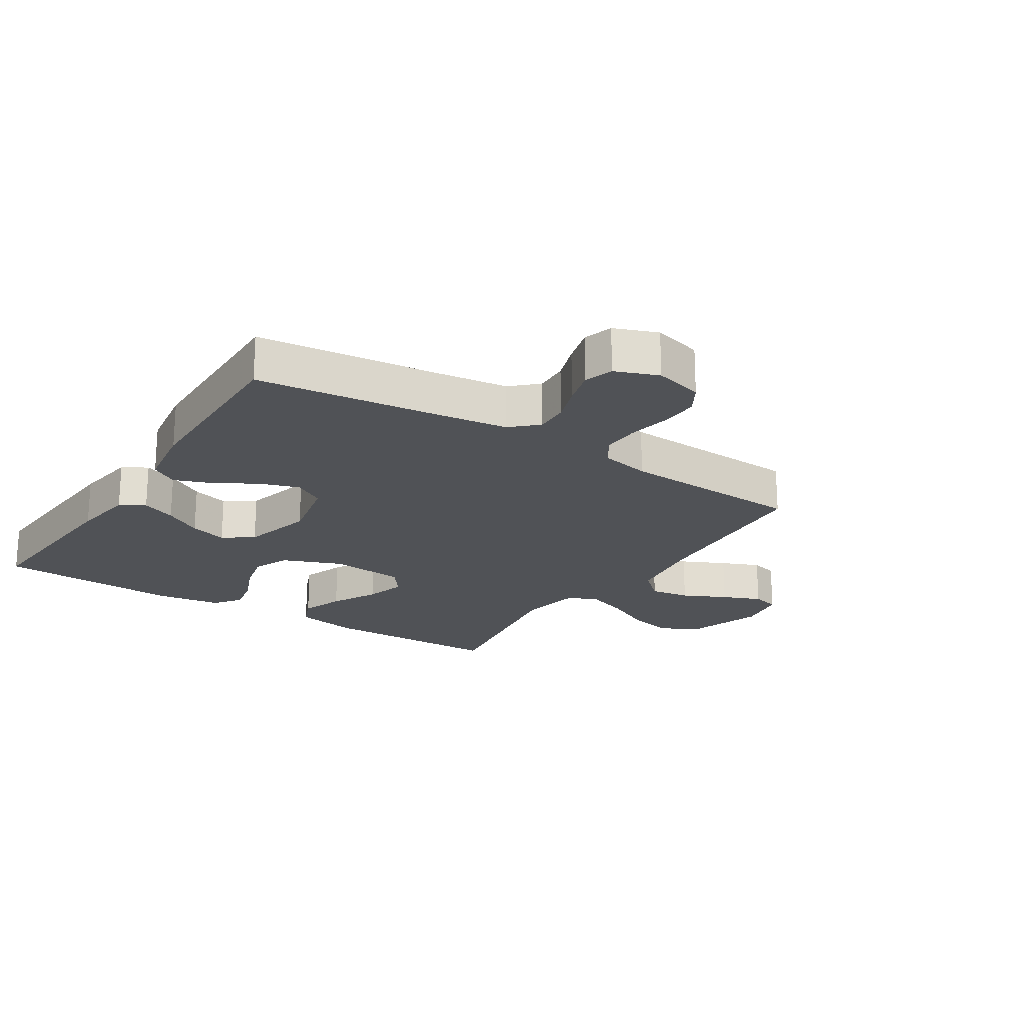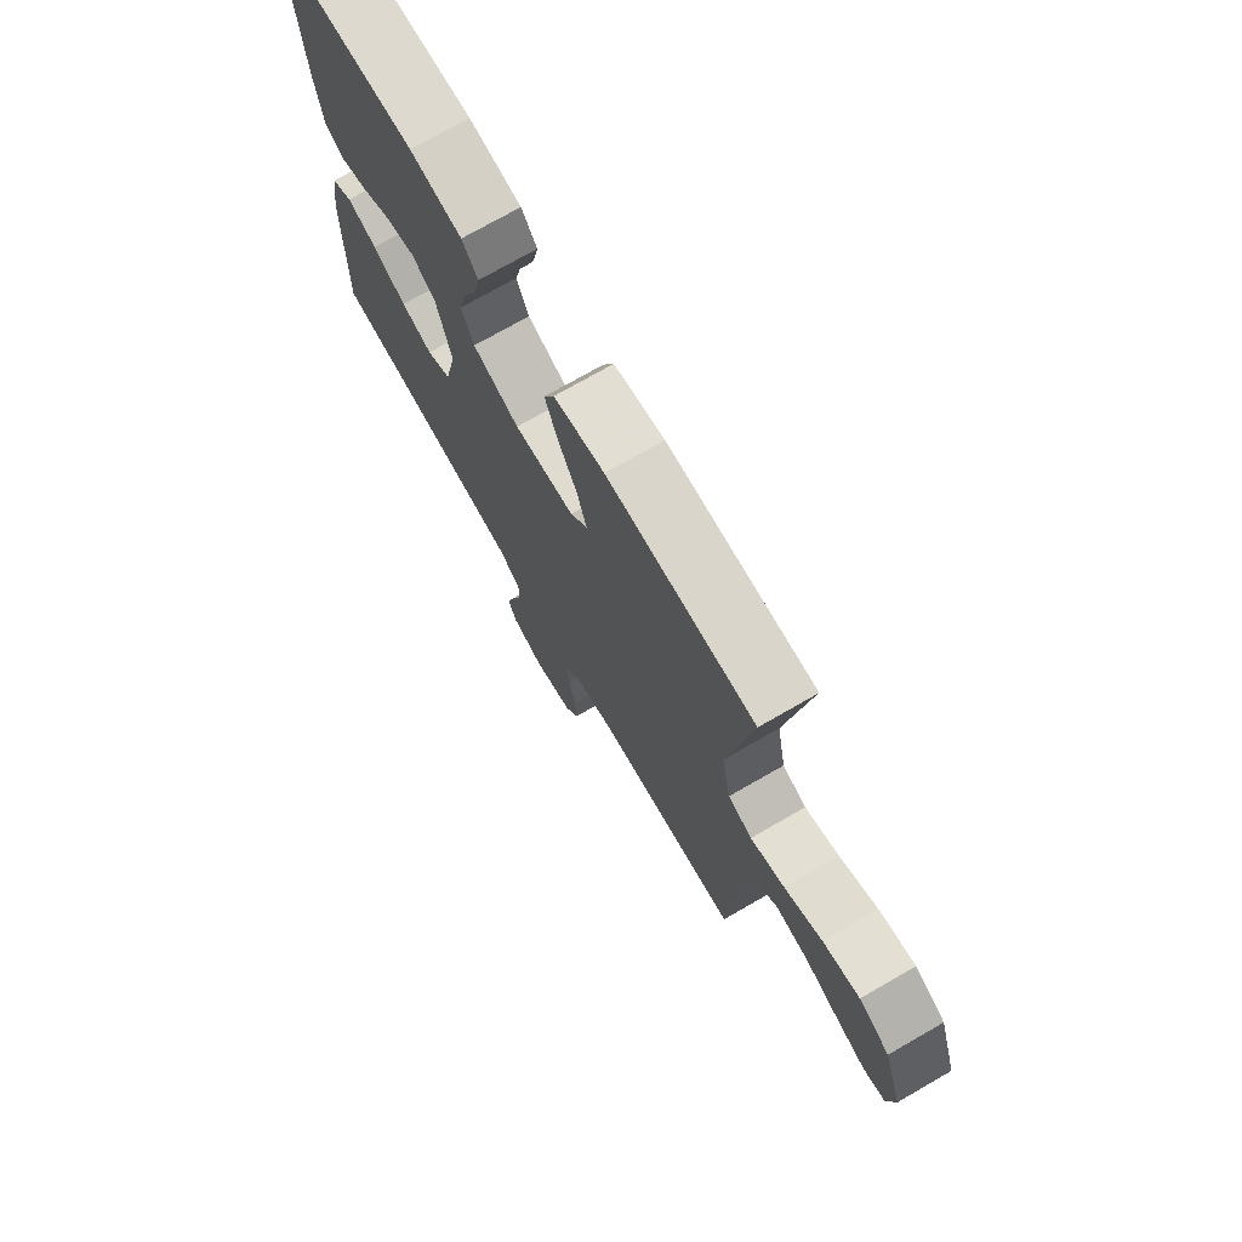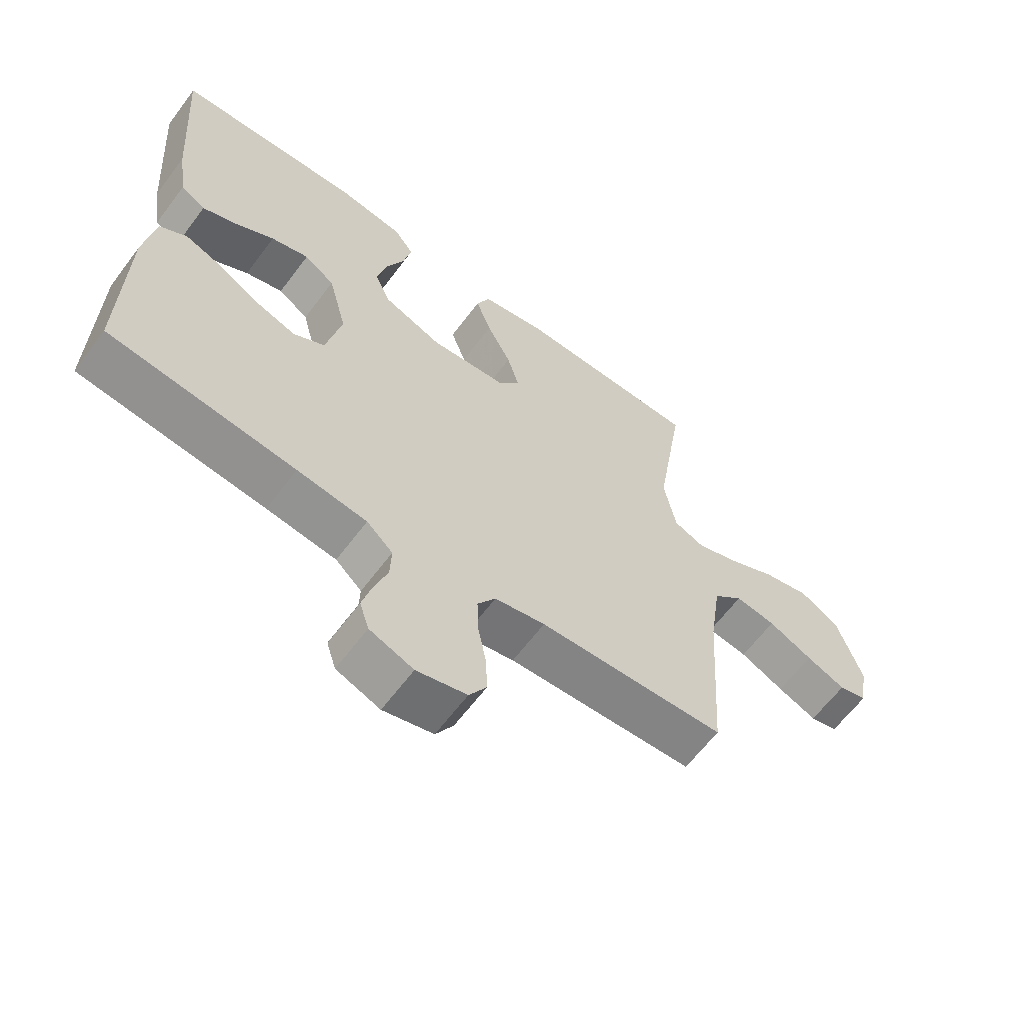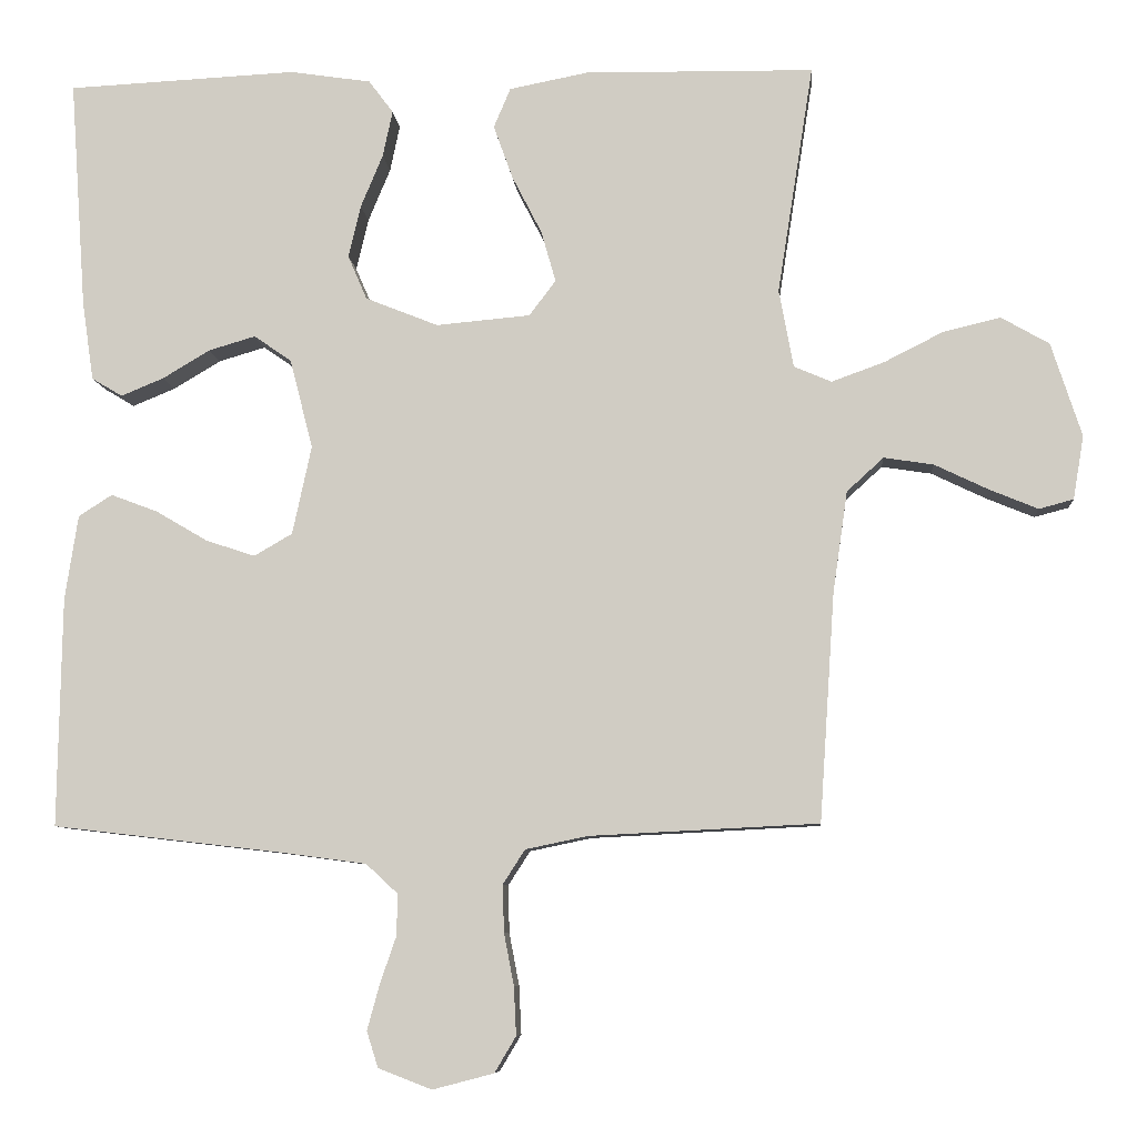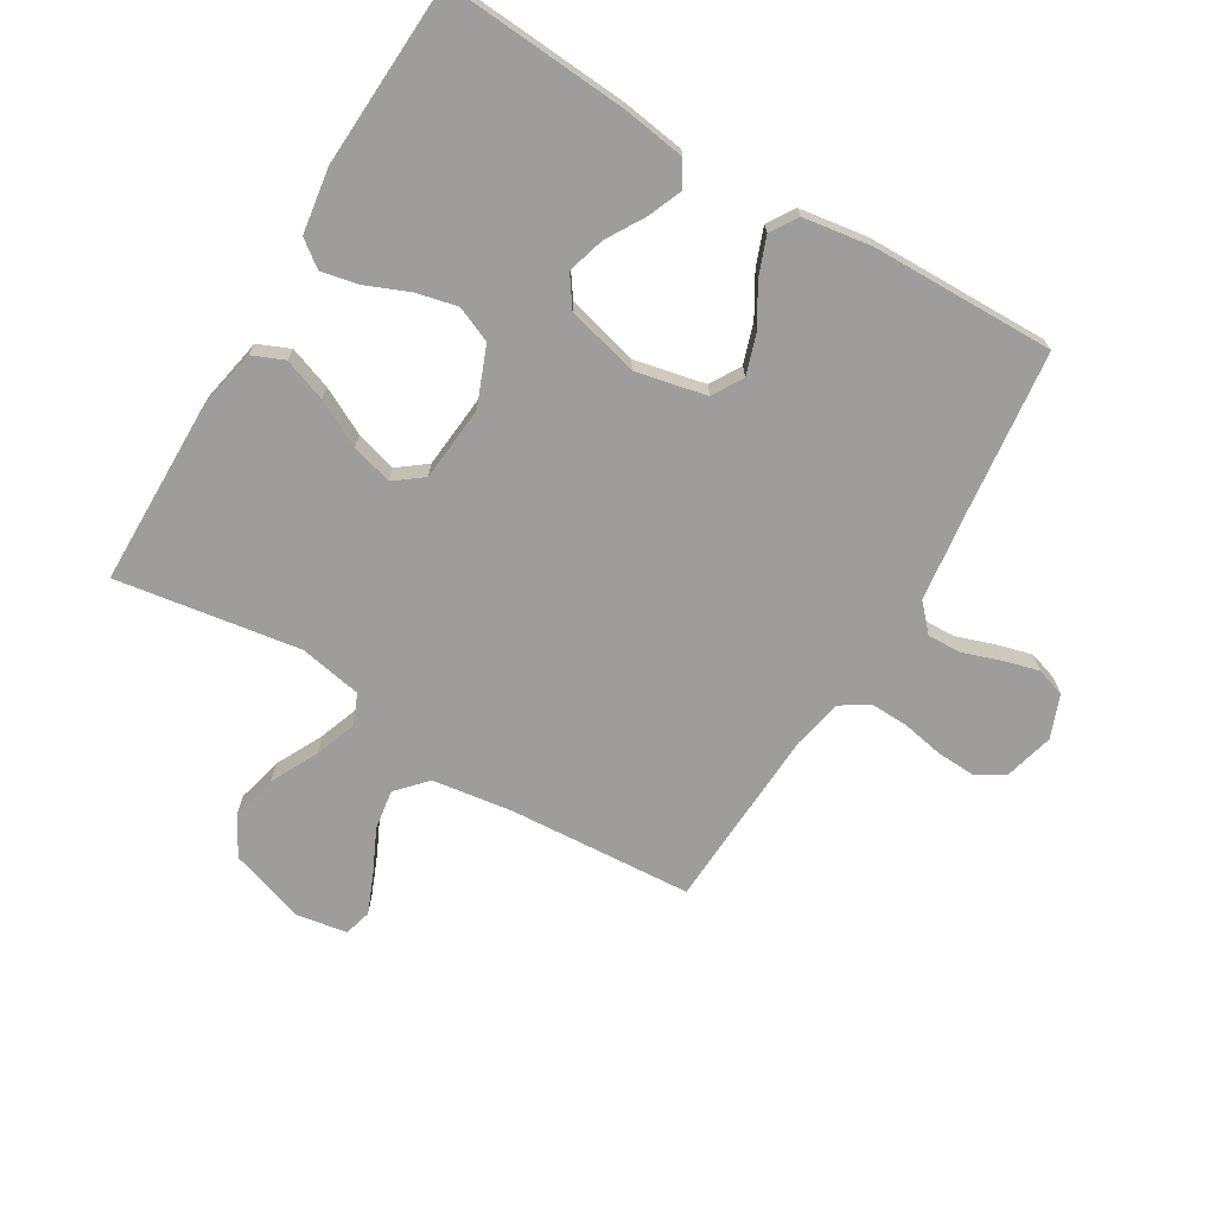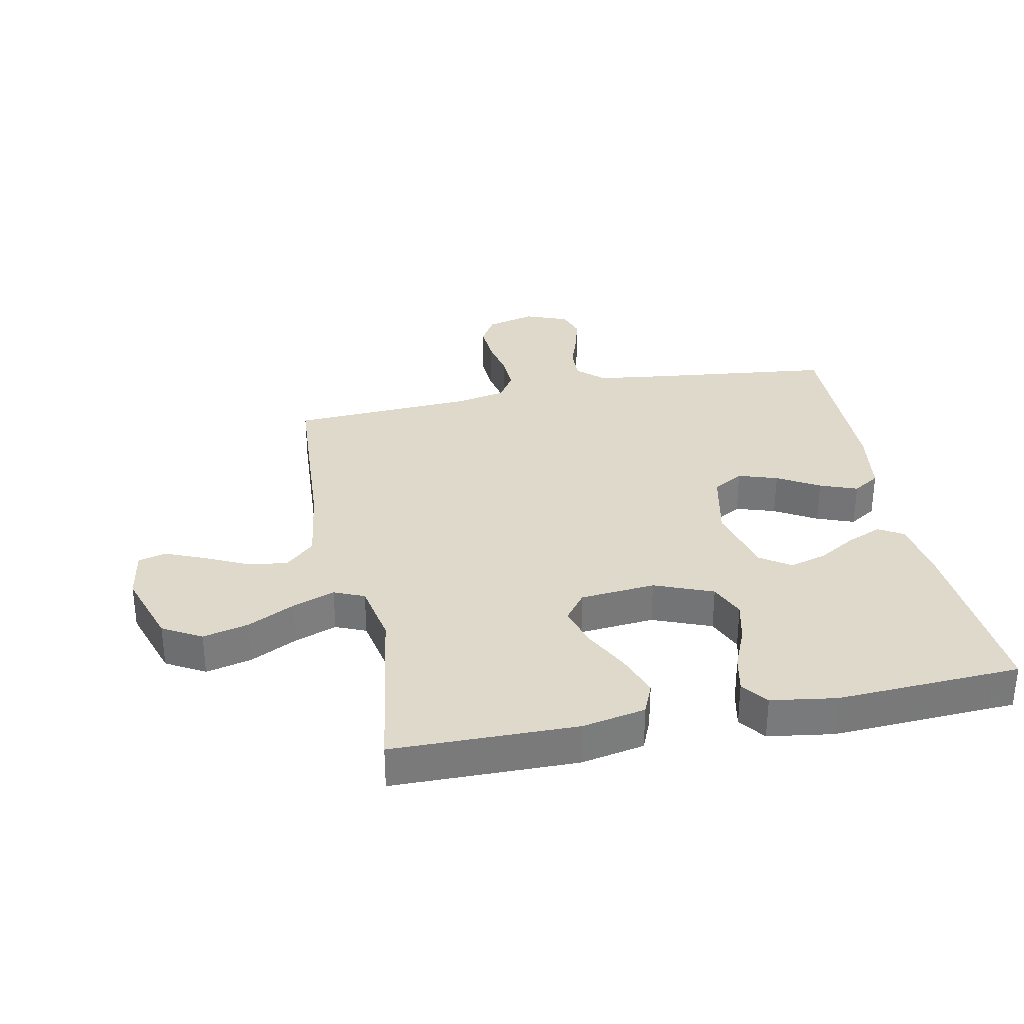
<metadata>
{"format":"obj","ext":"obj","renderer":"f3d","projection":"perspective","resolution":1024,"background":"white","views":[{"elev":-20.7,"azim":147.3,"up":"+Y"},{"elev":73.7,"azim":-119.9,"up":"+Z"},{"elev":-63.0,"azim":143.2,"up":"+Z"},{"elev":-7.8,"azim":-175.5,"up":"+Z"},{"elev":-70.5,"azim":59.1,"up":"+Y"},{"elev":32.3,"azim":-11.5,"up":"+Y"}]}
</metadata>
<code>
v -0.5 0.07 0.5
v -0.2 0.07 0.504
v -0.097 0.07 0.484
v -0.075 0.07 0.432
v -0.1 0.07 0.362
v -0.139 0.07 0.286
v -0.158 0.07 0.219
v -0.123 0.07 0.173
v 0 0.07 0.162
v 0.095 0.07 0.2
v 0.12 0.07 0.258
v 0.104 0.07 0.326
v 0.075 0.07 0.395
v 0.062 0.07 0.456
v 0.094 0.07 0.499
v 0.2 0.07 0.515
v 0.5 0.07 0.5
v 0.479 0.07 0.2
v 0.464 0.07 0.097
v 0.424 0.07 0.073
v 0.368 0.07 0.096
v 0.306 0.07 0.133
v 0.245 0.07 0.151
v 0.196 0.07 0.117
v 0.166 0.07 0
v 0.191 0.07 -0.116
v 0.241 0.07 -0.145
v 0.305 0.07 -0.124
v 0.373 0.07 -0.084
v 0.434 0.07 -0.061
v 0.478 0.07 -0.089
v 0.495 0.07 -0.2
v 0.5 0.07 -0.5
v 0.2 0.07 -0.535
v 0.088 0.07 -0.55
v 0.046 0.07 -0.589
v 0.048 0.07 -0.644
v 0.069 0.07 -0.705
v 0.085 0.07 -0.764
v 0.07 0.07 -0.811
v 0 0.07 -0.838
v -0.08 0.07 -0.817
v -0.108 0.07 -0.77
v -0.105 0.07 -0.707
v -0.092 0.07 -0.639
v -0.09 0.07 -0.577
v -0.119 0.07 -0.532
v -0.2 0.07 -0.515
v -0.5 0.07 -0.5
v -0.52 0.07 -0.2
v -0.539 0.07 -0.069
v -0.587 0.07 -0.025
v -0.652 0.07 -0.035
v -0.723 0.07 -0.069
v -0.786 0.07 -0.095
v -0.831 0.07 -0.083
v -0.845 0.07 0
v -0.805 0.07 0.123
v -0.742 0.07 0.159
v -0.667 0.07 0.141
v -0.59 0.07 0.102
v -0.521 0.07 0.077
v -0.472 0.07 0.098
v -0.453 0.07 0.2
v -0.5 0 0.5
v -0.2 0 0.504
v -0.097 0 0.484
v -0.075 0 0.432
v -0.1 0 0.362
v -0.139 0 0.286
v -0.158 0 0.219
v -0.123 0 0.173
v 0 0 0.162
v 0.095 0 0.2
v 0.12 0 0.258
v 0.104 0 0.326
v 0.075 0 0.395
v 0.062 0 0.456
v 0.094 0 0.499
v 0.2 0 0.515
v 0.5 0 0.5
v 0.479 0 0.2
v 0.464 0 0.097
v 0.424 0 0.073
v 0.368 0 0.096
v 0.306 0 0.133
v 0.245 0 0.151
v 0.196 0 0.117
v 0.166 0 0
v 0.191 0 -0.116
v 0.241 0 -0.145
v 0.305 0 -0.124
v 0.373 0 -0.084
v 0.434 0 -0.061
v 0.478 0 -0.089
v 0.495 0 -0.2
v 0.5 0 -0.5
v 0.2 0 -0.535
v 0.088 0 -0.55
v 0.046 0 -0.589
v 0.048 0 -0.644
v 0.069 0 -0.705
v 0.085 0 -0.764
v 0.07 0 -0.811
v 0 0 -0.838
v -0.08 0 -0.817
v -0.108 0 -0.77
v -0.105 0 -0.707
v -0.092 0 -0.639
v -0.09 0 -0.577
v -0.119 0 -0.532
v -0.2 0 -0.515
v -0.5 0 -0.5
v -0.52 0 -0.2
v -0.539 0 -0.069
v -0.587 0 -0.025
v -0.652 0 -0.035
v -0.723 0 -0.069
v -0.786 0 -0.095
v -0.831 0 -0.083
v -0.845 0 0
v -0.805 0 0.123
v -0.742 0 0.159
v -0.667 0 0.141
v -0.59 0 0.102
v -0.521 0 0.077
v -0.472 0 0.098
v -0.453 0 0.2
f 58 59 60 61
f 58 61 62
f 57 58 62
f 56 57 62
f 53 54 55 56
f 53 56 62 63
f 48 49 50
f 47 48 50 51
f 42 43 44 45
f 42 45 46
f 41 42 46
f 40 41 46
f 37 38 39 40
f 37 40 46 47
f 31 32 33 34
f 31 34 35
f 28 29 30 31
f 27 28 31 35
f 26 27 35 36
f 19 20 21 22
f 19 22 23
f 18 19 23
f 17 18 23
f 16 17 23 24
f 12 13 14 15
f 11 12 15 16
f 3 4 5 6
f 3 6 7
f 64 1 2 3
f 63 64 3 7
f 52 53 63 7
f 36 37 47 51
f 25 26 36 51
f 11 16 24 25
f 10 11 25
f 9 10 25 51
f 8 9 51 52
f 7 8 52
f 125 124 123 122
f 126 125 122
f 126 122 121
f 126 121 120
f 120 119 118 117
f 127 126 120 117
f 114 113 112
f 115 114 112 111
f 109 108 107 106
f 110 109 106
f 110 106 105
f 110 105 104
f 104 103 102 101
f 111 110 104 101
f 98 97 96 95
f 99 98 95
f 95 94 93 92
f 99 95 92 91
f 100 99 91 90
f 86 85 84 83
f 87 86 83
f 87 83 82
f 87 82 81
f 88 87 81 80
f 79 78 77 76
f 80 79 76 75
f 70 69 68 67
f 71 70 67
f 67 66 65 128
f 71 67 128 127
f 71 127 117 116
f 115 111 101 100
f 115 100 90 89
f 89 88 80 75
f 89 75 74
f 115 89 74 73
f 116 115 73 72
f 116 72 71
f 1 65 66 2
f 2 66 67 3
f 3 67 68 4
f 4 68 69 5
f 5 69 70 6
f 6 70 71 7
f 7 71 72 8
f 8 72 73 9
f 9 73 74 10
f 10 74 75 11
f 11 75 76 12
f 12 76 77 13
f 13 77 78 14
f 14 78 79 15
f 15 79 80 16
f 16 80 81 17
f 17 81 82 18
f 18 82 83 19
f 19 83 84 20
f 20 84 85 21
f 21 85 86 22
f 22 86 87 23
f 23 87 88 24
f 24 88 89 25
f 25 89 90 26
f 26 90 91 27
f 27 91 92 28
f 28 92 93 29
f 29 93 94 30
f 30 94 95 31
f 31 95 96 32
f 32 96 97 33
f 33 97 98 34
f 34 98 99 35
f 35 99 100 36
f 36 100 101 37
f 37 101 102 38
f 38 102 103 39
f 39 103 104 40
f 40 104 105 41
f 41 105 106 42
f 42 106 107 43
f 43 107 108 44
f 44 108 109 45
f 45 109 110 46
f 46 110 111 47
f 47 111 112 48
f 48 112 113 49
f 49 113 114 50
f 50 114 115 51
f 51 115 116 52
f 52 116 117 53
f 53 117 118 54
f 54 118 119 55
f 55 119 120 56
f 56 120 121 57
f 57 121 122 58
f 58 122 123 59
f 59 123 124 60
f 60 124 125 61
f 61 125 126 62
f 62 126 127 63
f 63 127 128 64
f 64 128 65 1

</code>
